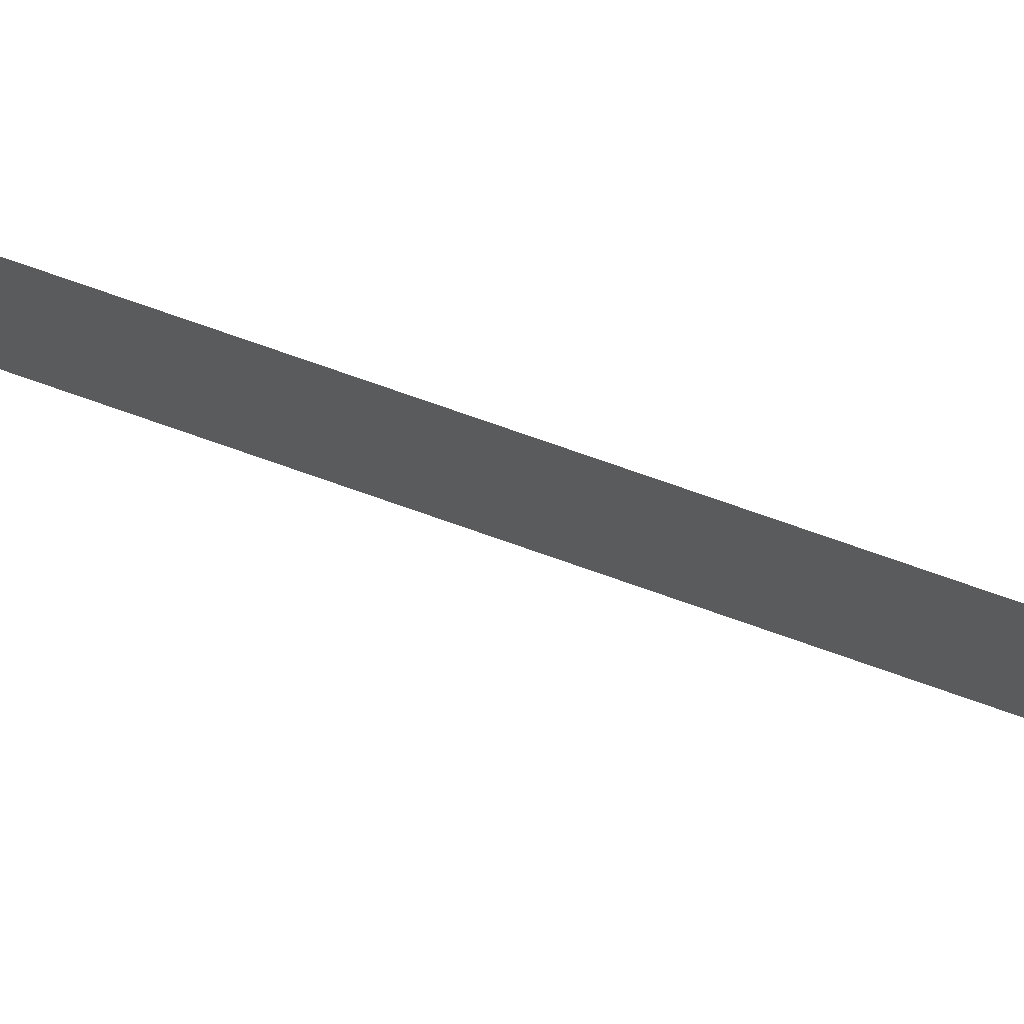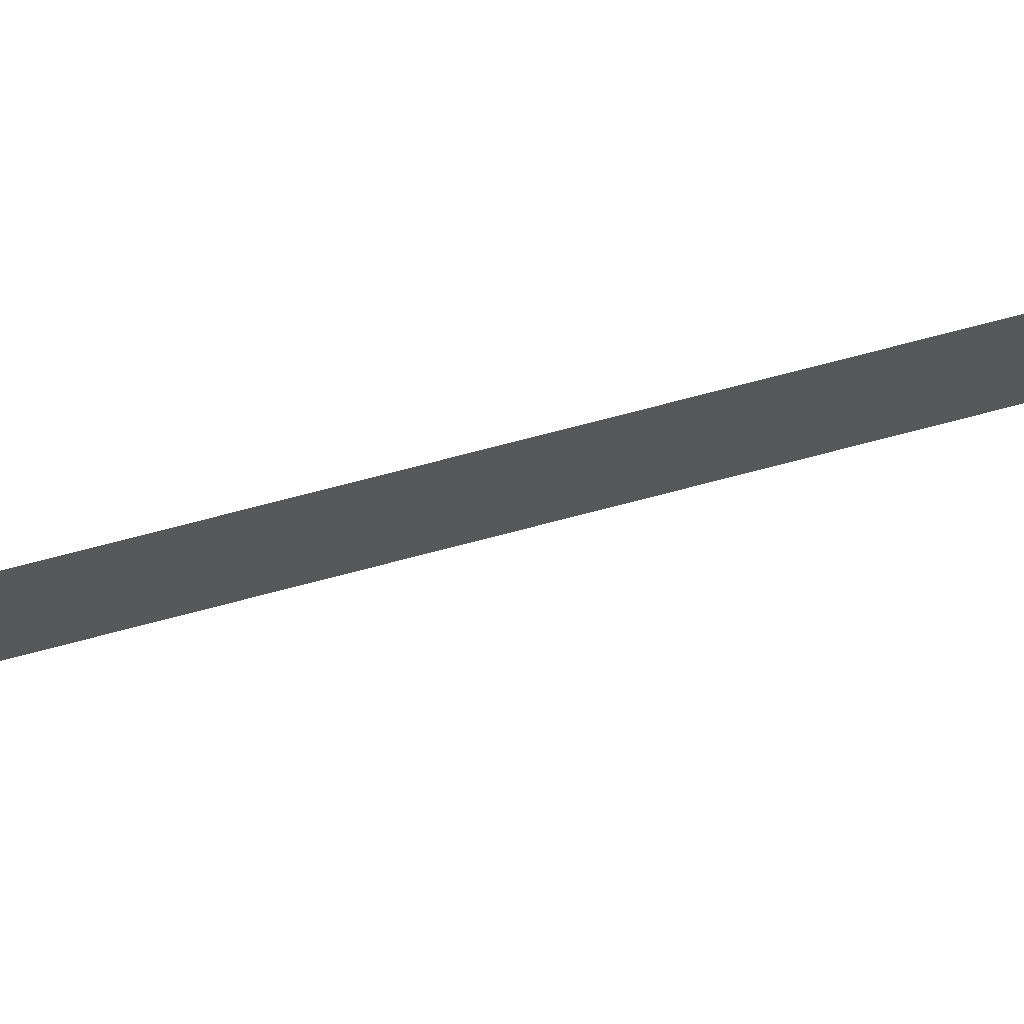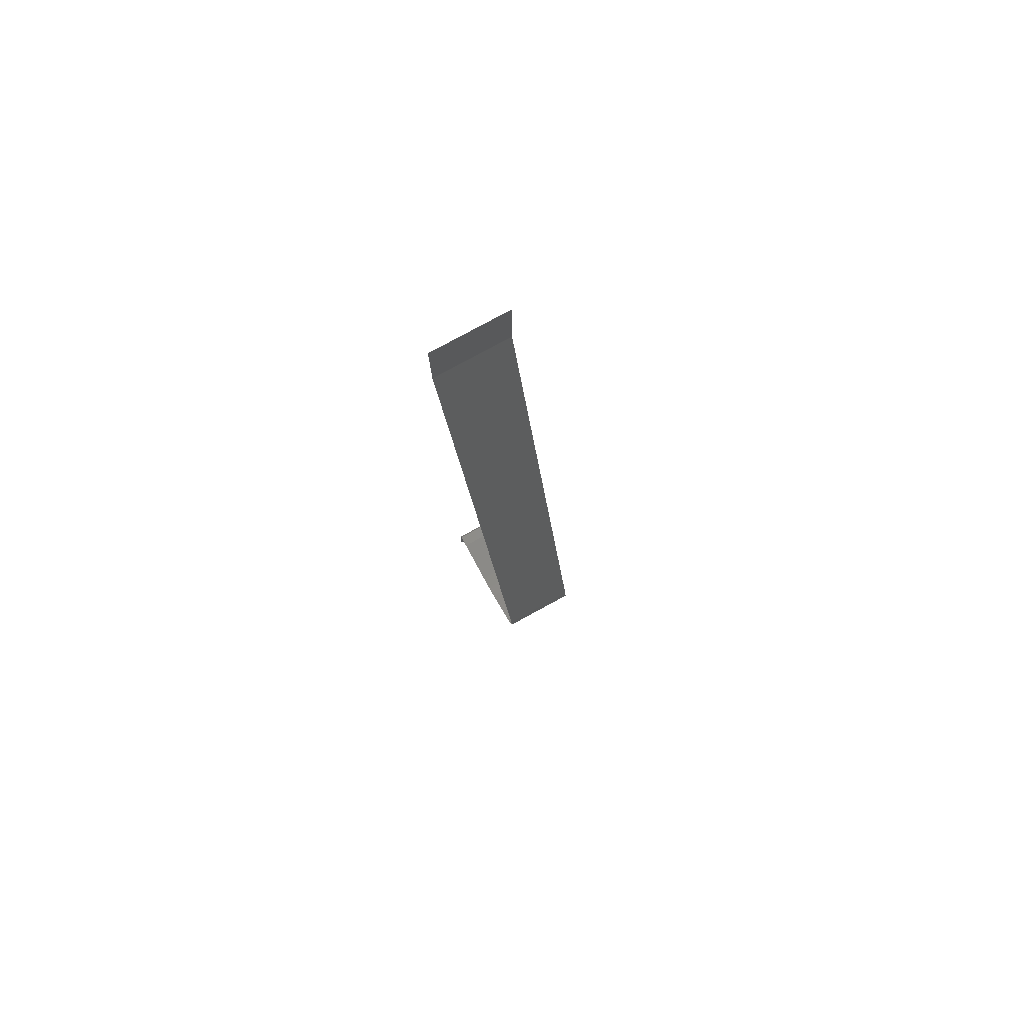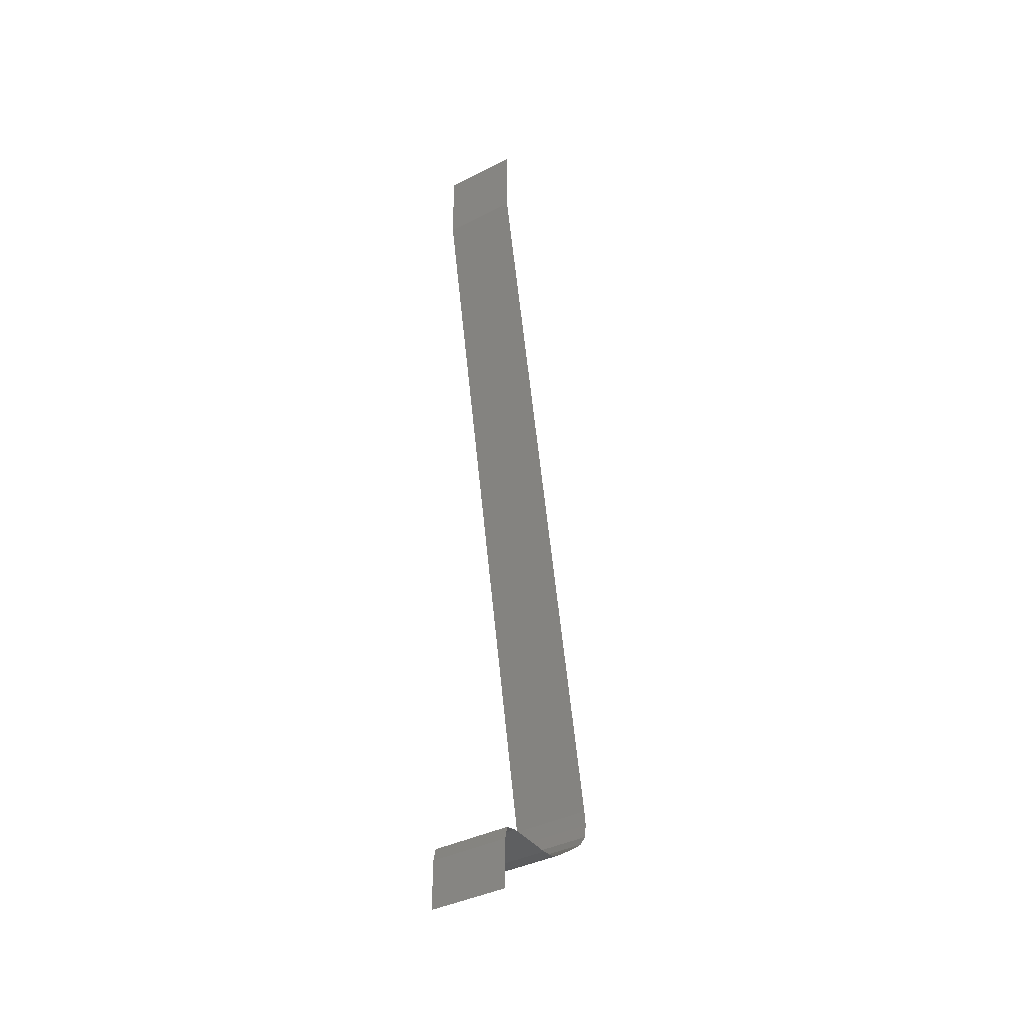
<metadata>
{"format":"stl","ext":"stl","renderer":"f3d","projection":"perspective","resolution":1024,"background":"white","views":[{"elev":72.8,"azim":98.9,"up":"+Z"},{"elev":76.5,"azim":64.8,"up":"+Z"},{"elev":79.9,"azim":-118.5,"up":"+Y"},{"elev":-38.8,"azim":122.7,"up":"+Y"}]}
</metadata>
<code>
# stl→obj: 48 verts, 46 faces
v -2.035 14 28
v -2.035 15 28
v -2.035 15 52
v -2.035 14 52
v -2.035 4 28
v -2.035 4 52
v -2.056 275.2 52
v -2.028 280 28
v -2.056 275.2 28
v -2.028 280 52
v -2.007 295 52
v -2.007 295 28
v -2 300 28
v -2 300 52
v -2.077 274.9 52
v -2.077 274.9 28
v -41.02 68.73 28
v -41.02 68.73 52
v -44.73 49.08 52
v -44.73 49.08 28
v -45.72 43.86 52
v -45.72 43.86 28
v -45.57 35.13 28
v -46.28 39.46 28
v -45.57 35.13 52
v -46.28 39.46 52
v -39.58 28.78 28
v -43.06 31.53 28
v -39.58 28.78 52
v -43.06 31.53 52
v -39.32 28.6 28
v -39.32 28.6 52
v -31.13 22.87 52
v -31.13 22.87 28
v -30.91 22.71 52
v -30.91 22.71 28
v -26.86 20.54 52
v -26.86 20.54 28
v -22.31 20 52
v -22.31 20 28
v -22.04 20 52
v -22.04 20 28
v -7.035 20 52
v -7.035 20 28
v -3.035 19 52
v -3.035 19 28
v -2.035 0 28
v -2.035 0 52
f 1 2 3
f 1 3 4
f 5 1 4
f 5 4 6
f 7 8 9
f 7 10 8
f 11 12 8
f 10 11 8
f 11 13 12
f 11 14 13
f 15 7 16
f 7 9 16
f 15 17 16
f 15 18 17
f 19 20 17
f 18 19 17
f 21 22 20
f 19 21 20
f 23 24 25
f 24 26 25
f 24 22 26
f 22 21 26
f 27 28 29
f 28 30 29
f 28 23 30
f 23 25 30
f 29 31 27
f 29 32 31
f 33 34 31
f 32 33 31
f 35 36 34
f 33 35 34
f 36 35 37
f 38 36 37
f 38 37 39
f 40 38 39
f 41 40 39
f 41 42 40
f 43 42 41
f 43 44 42
f 44 43 45
f 46 44 45
f 46 45 3
f 2 46 3
f 47 5 6
f 47 6 48

</code>
